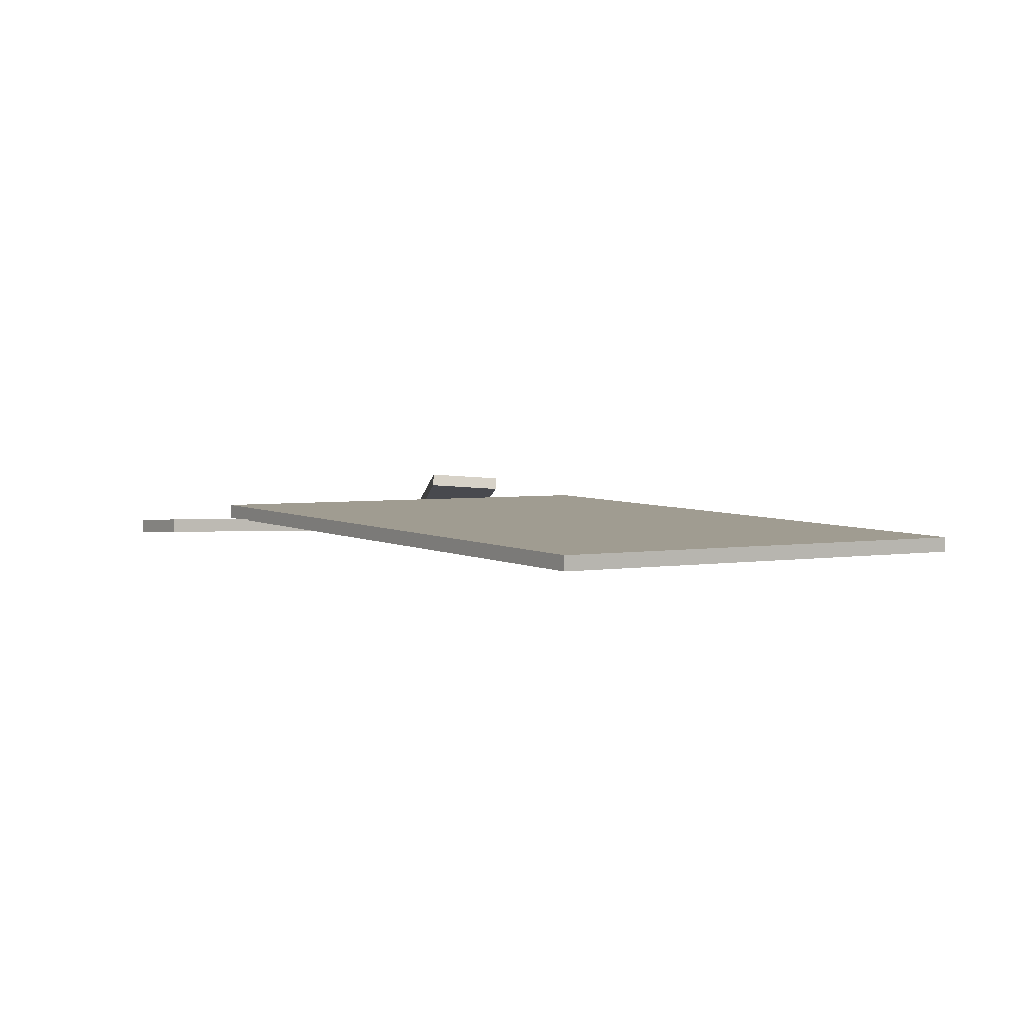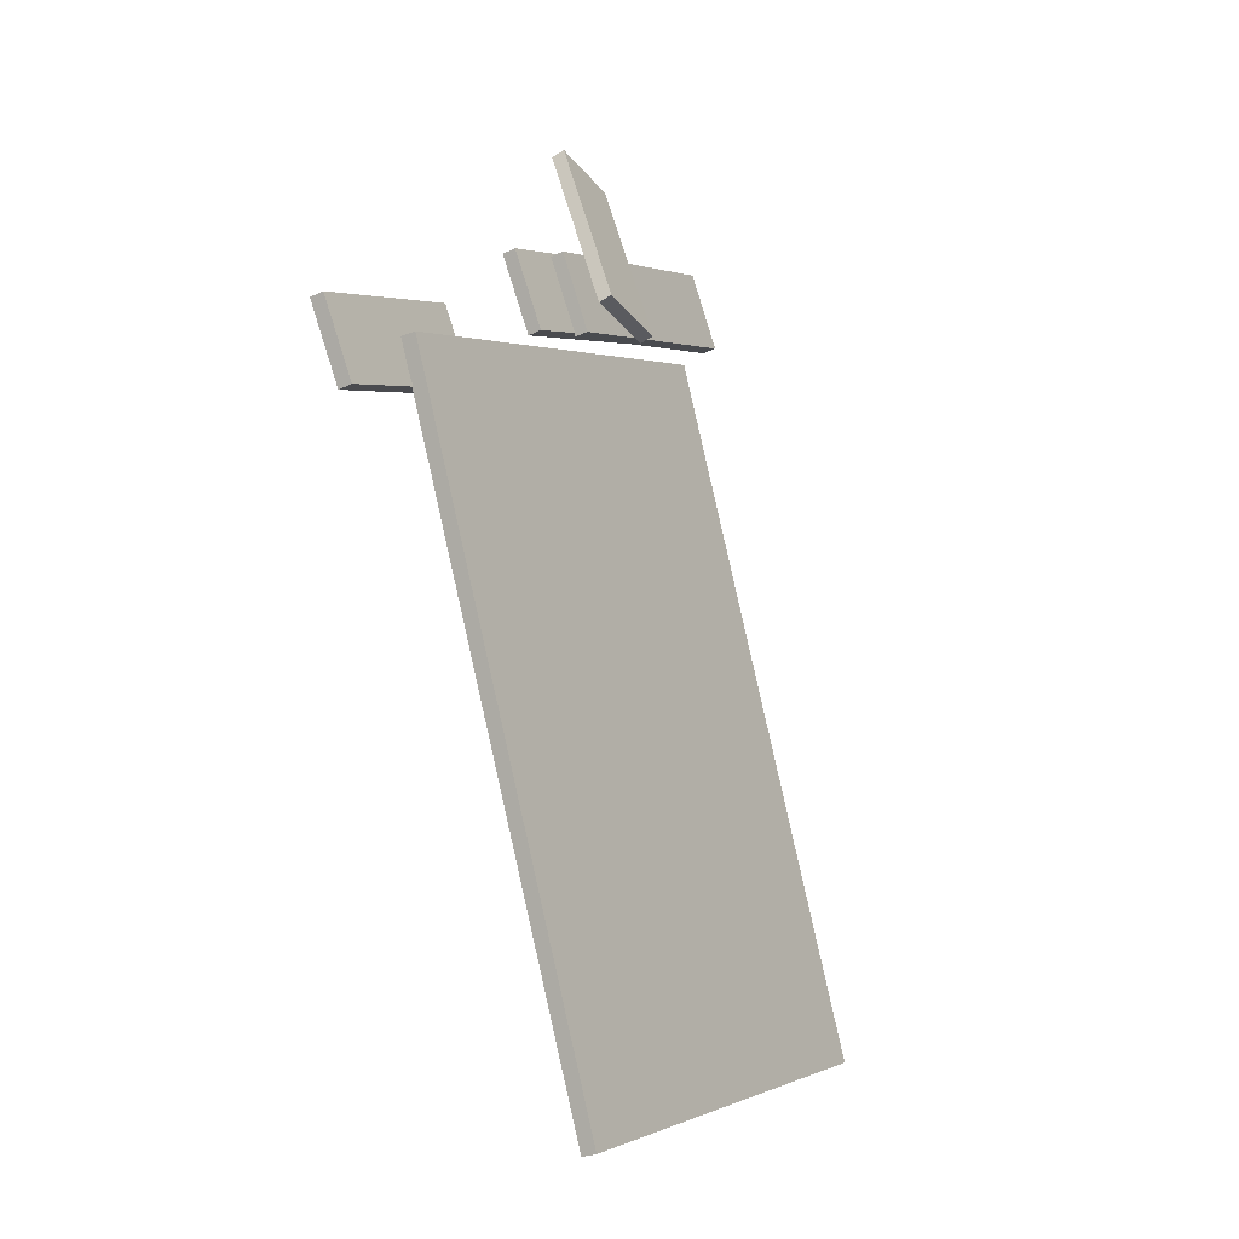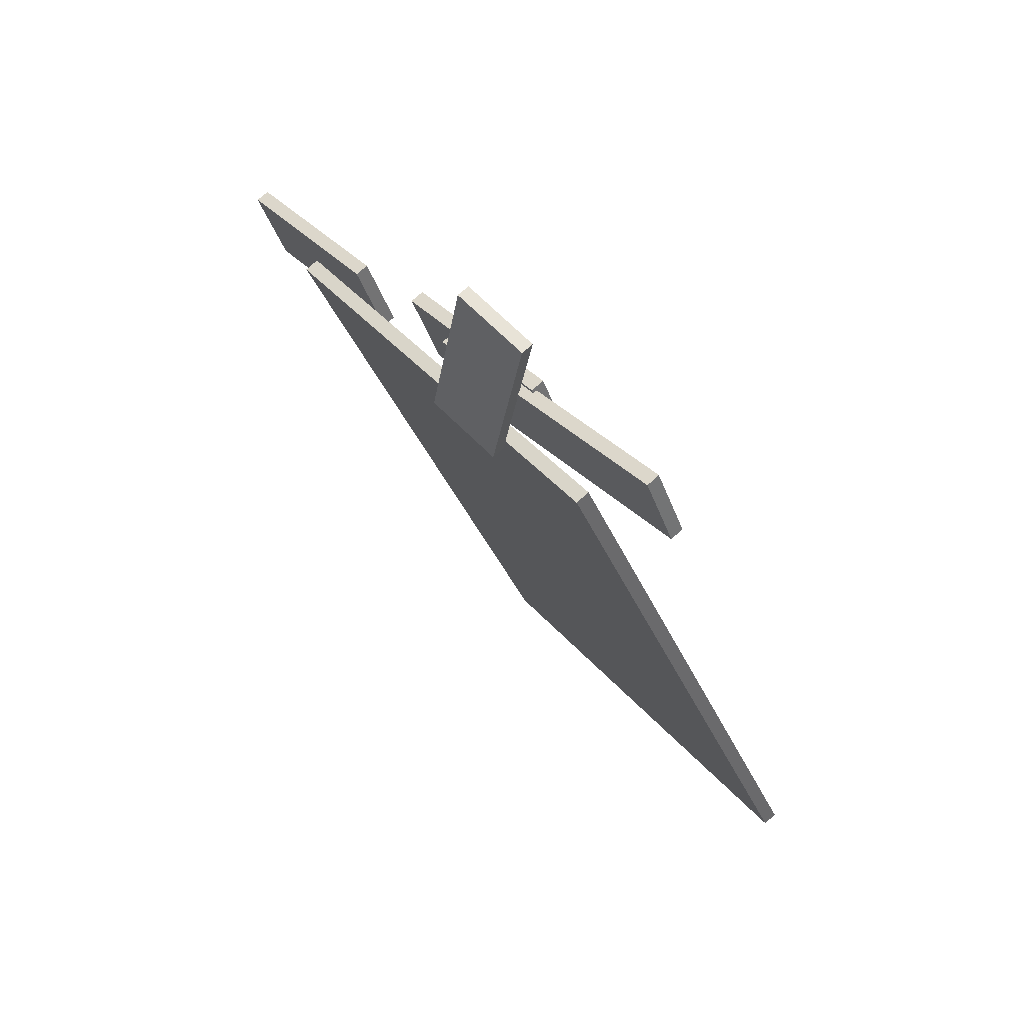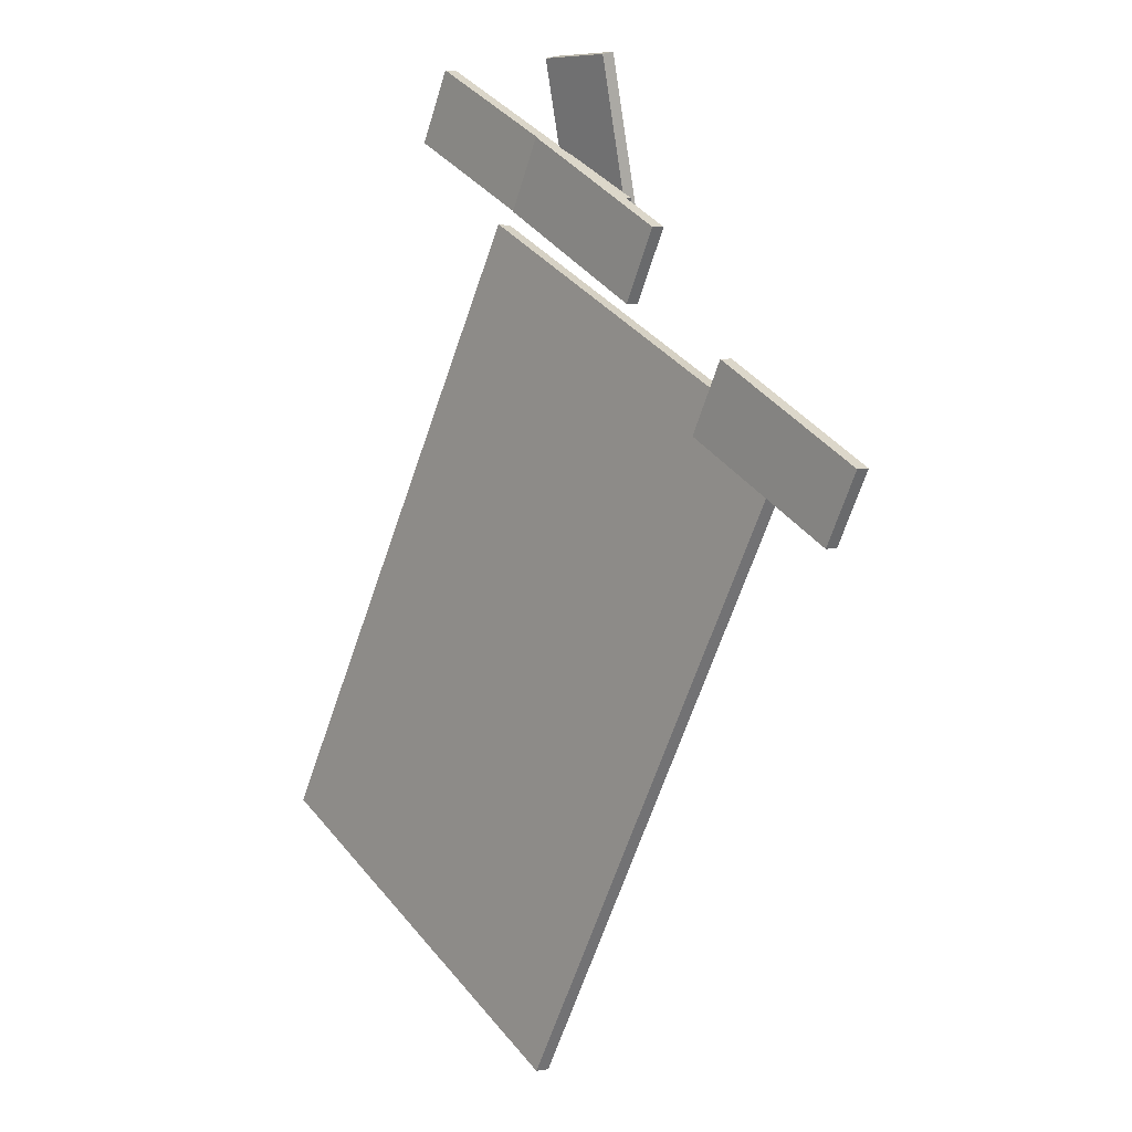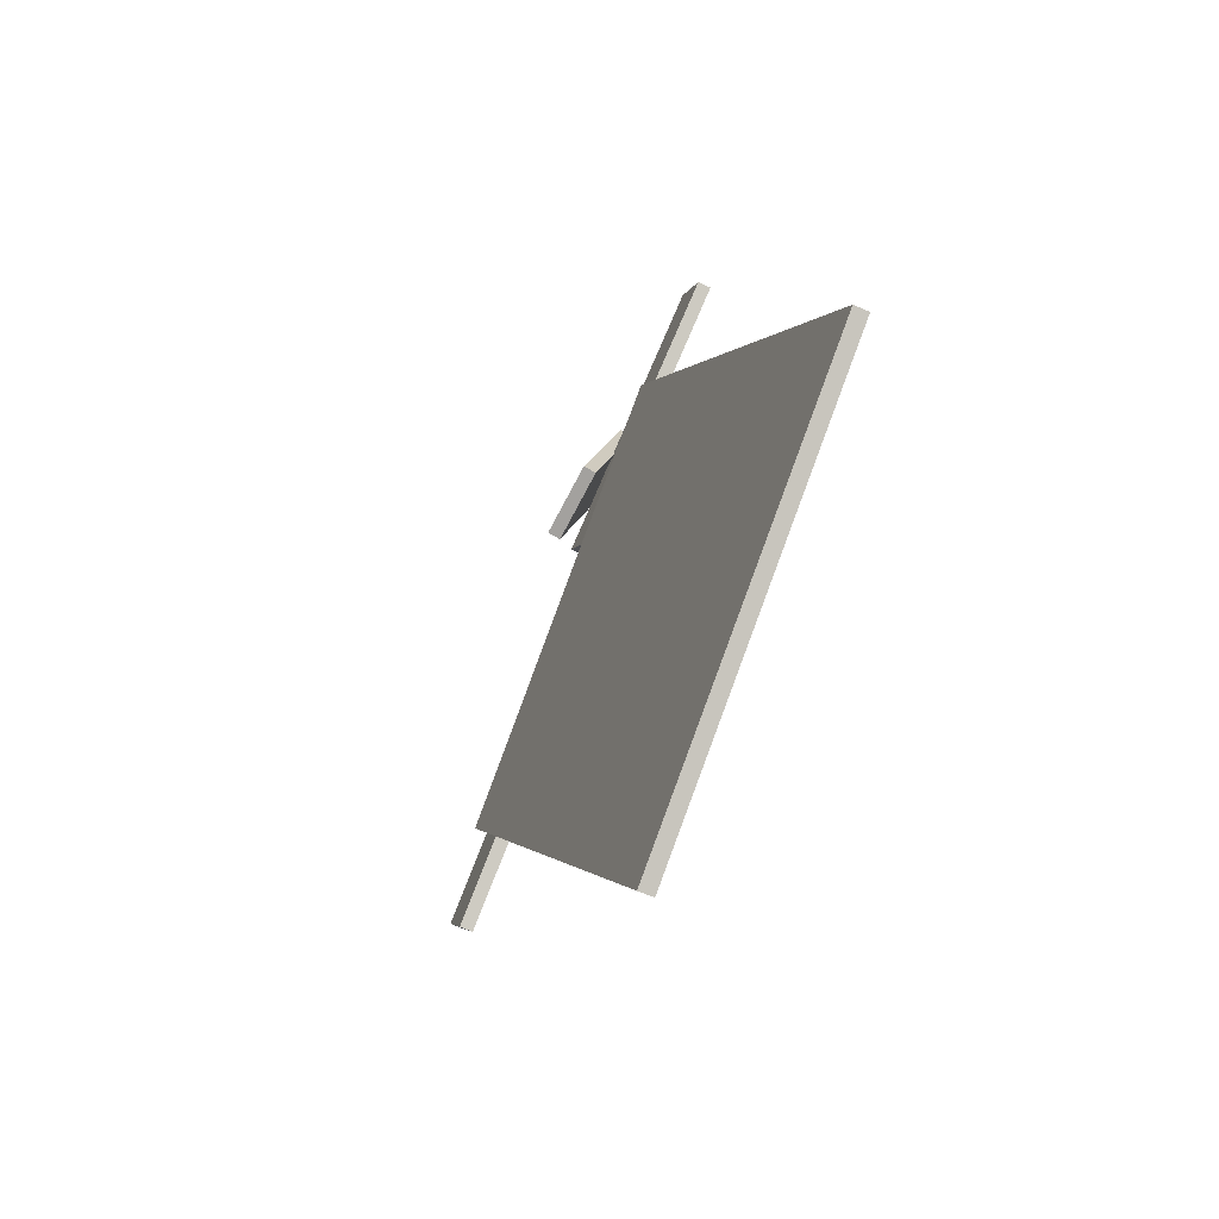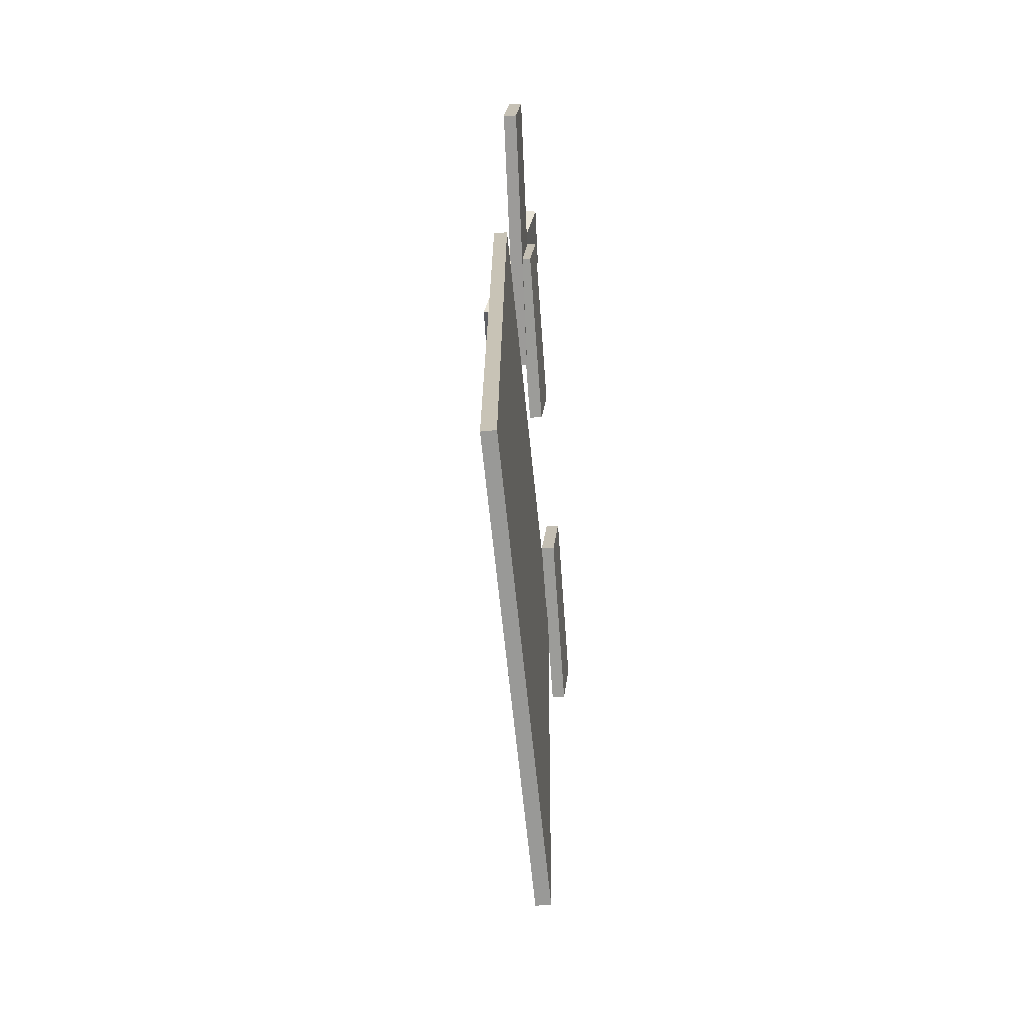
<metadata>
{"format":"obj","ext":"obj","renderer":"f3d","projection":"perspective","resolution":1024,"background":"white","views":[{"elev":2.0,"azim":174.5,"up":"+Y"},{"elev":-30.8,"azim":123.1,"up":"+Z"},{"elev":75.0,"azim":-132.0,"up":"+Z"},{"elev":3.3,"azim":51.0,"up":"+Z"},{"elev":-65.9,"azim":-113.7,"up":"+Z"},{"elev":-41.3,"azim":-83.8,"up":"+Z"}]}
</metadata>
<code>
o Cube.060_Cube.114
v 42.31 0.6405 93.36
v 42.31 0.9874 93.37
v 46.5 1.089 90.97
v 46.5 0.7421 90.96
v 47.5 1.022 92.71
v 47.5 0.6754 92.69
v 43.31 0.9207 95.11
v 43.31 0.5739 95.09
v 37.04 0.5869 102.4
v 37.02 0.9227 102.5
v 36.71 2.104 97.84
v 36.72 1.768 97.75
v 38.7 2.23 97.74
v 38.72 1.894 97.65
v 39.01 1.049 102.4
v 39.03 0.713 102.3
v 35.69 0.6276 98.84
v 35.69 0.9745 98.85
v 39.88 1.076 96.45
v 39.88 0.7292 96.44
v 40.88 1.009 98.19
v 40.88 0.6625 98.18
v 36.68 0.9078 100.6
v 36.69 0.561 100.6
v 31.96 0.6447 100.8
v 31.95 0.9912 100.8
v 38.4 1.36 97.22
v 38.41 1.014 97.2
v 39.38 1.312 98.96
v 39.39 0.9658 98.94
v 32.93 0.9433 102.6
v 32.94 0.5968 102.6
v 34.4 1.167 98.63
v 34.4 1.541 98.62
v 26.36 0.8526 83.2
v 26.37 0.4789 83.22
v 36.92 0.7402 77.71
v 36.93 0.3665 77.72
v 44.96 1.429 93.12
v 44.96 1.055 93.14
f 1 2 3 4
f 4 3 5 6
f 6 5 7 8
f 8 7 2 1
f 4 6 8 1
f 5 3 2 7
f 9 10 11 12
f 12 11 13 14
f 14 13 15 16
f 16 15 10 9
f 12 14 16 9
f 13 11 10 15
f 17 18 19 20
f 20 19 21 22
f 22 21 23 24
f 24 23 18 17
f 20 22 24 17
f 21 19 18 23
f 25 26 27 28
f 28 27 29 30
f 30 29 31 32
f 32 31 26 25
f 28 30 32 25
f 29 27 26 31
f 33 34 35 36
f 36 35 37 38
f 38 37 39 40
f 40 39 34 33
f 36 38 40 33
f 37 35 34 39

</code>
